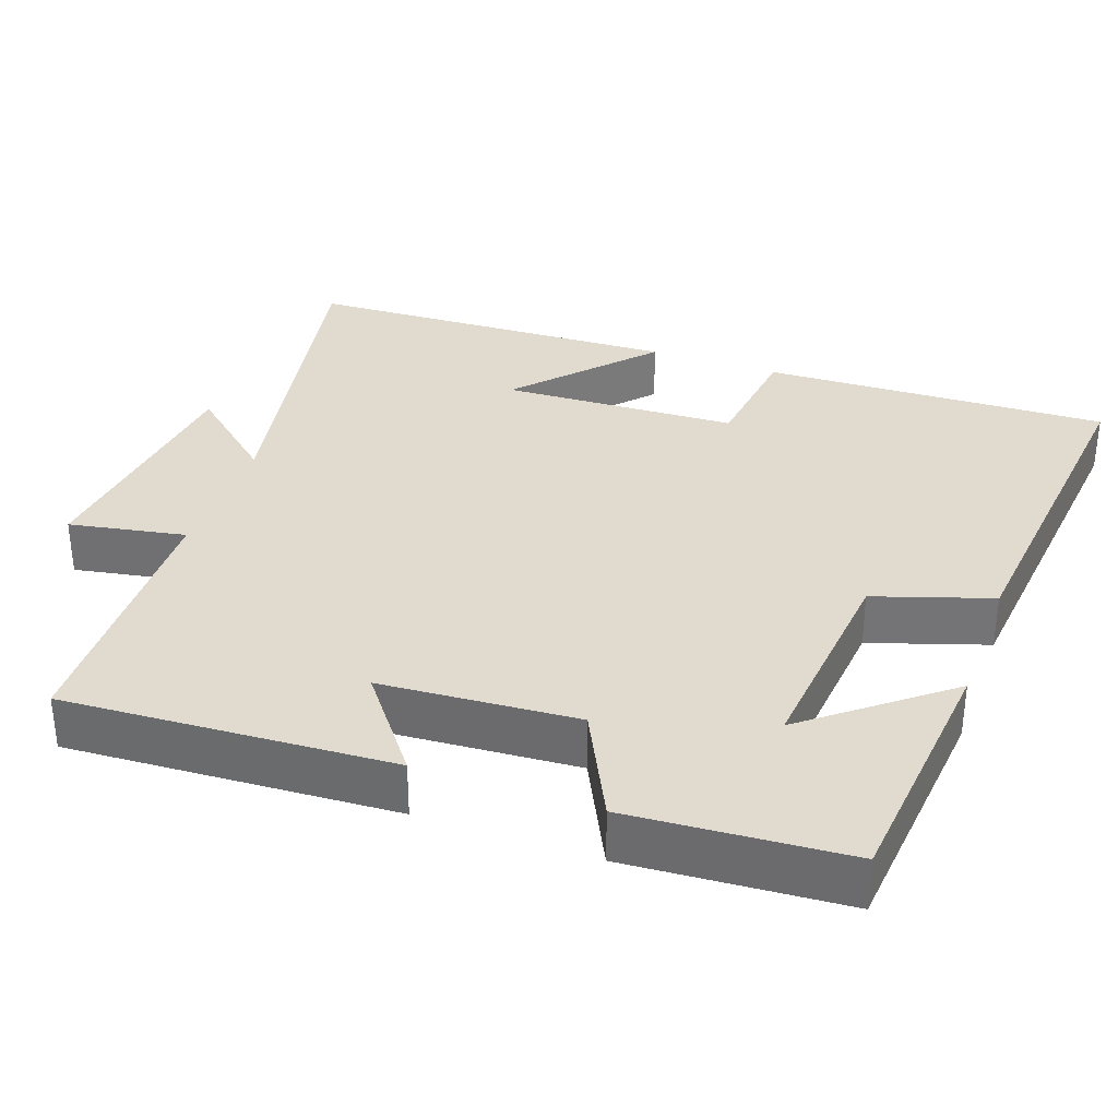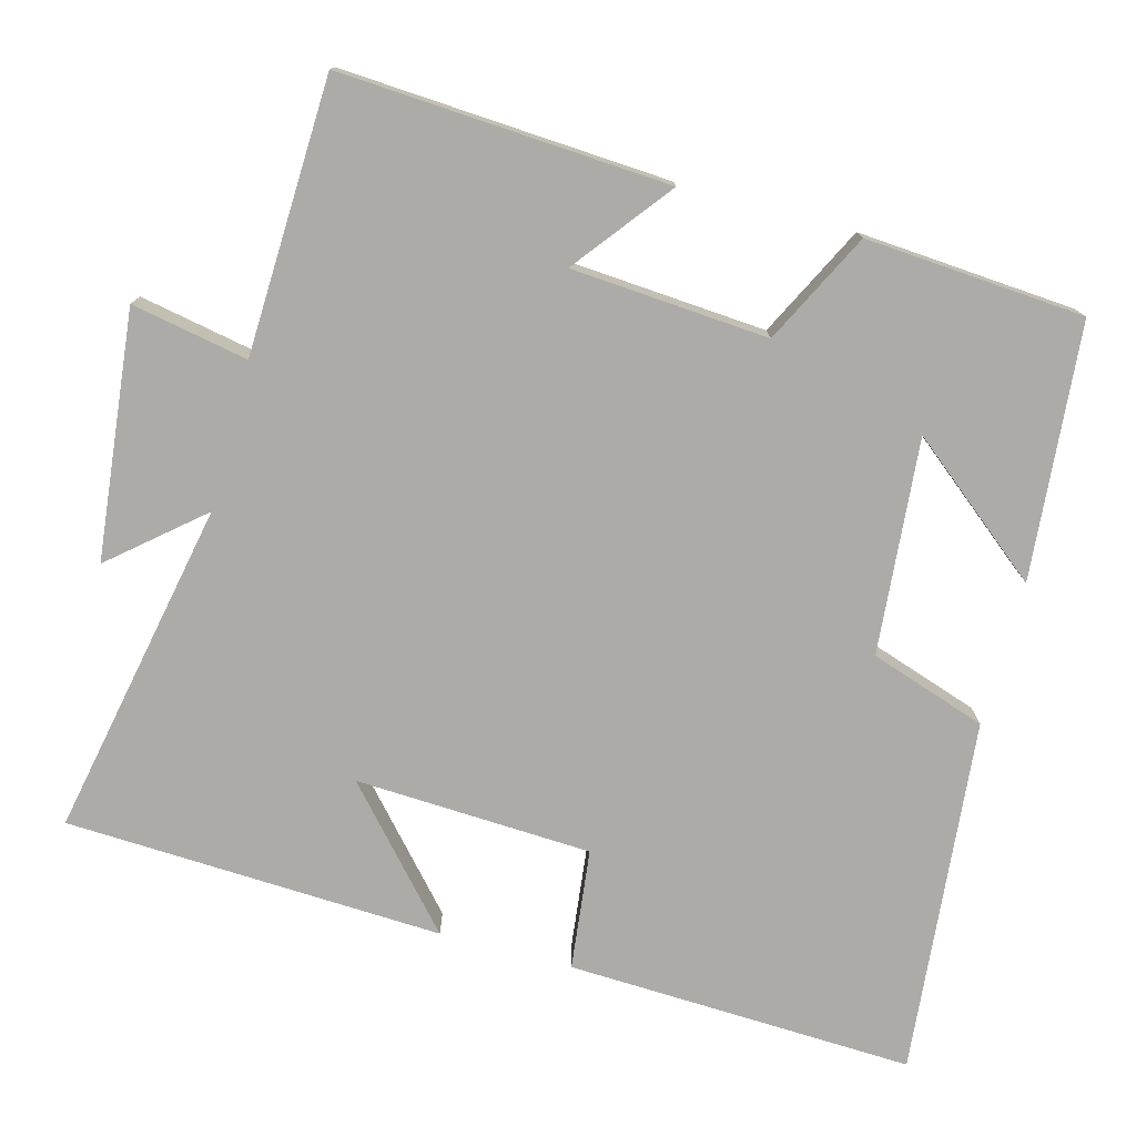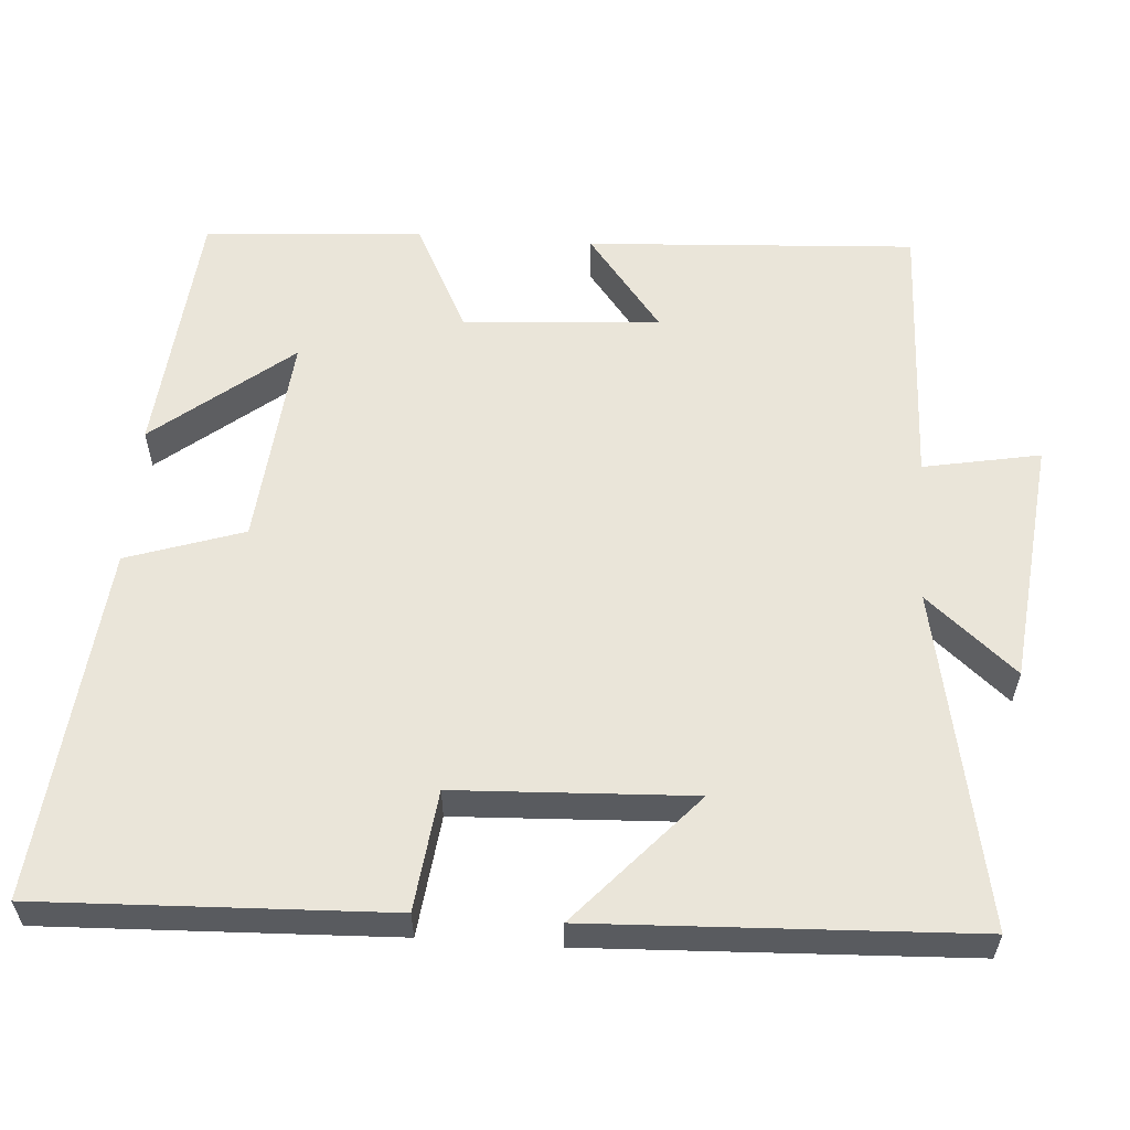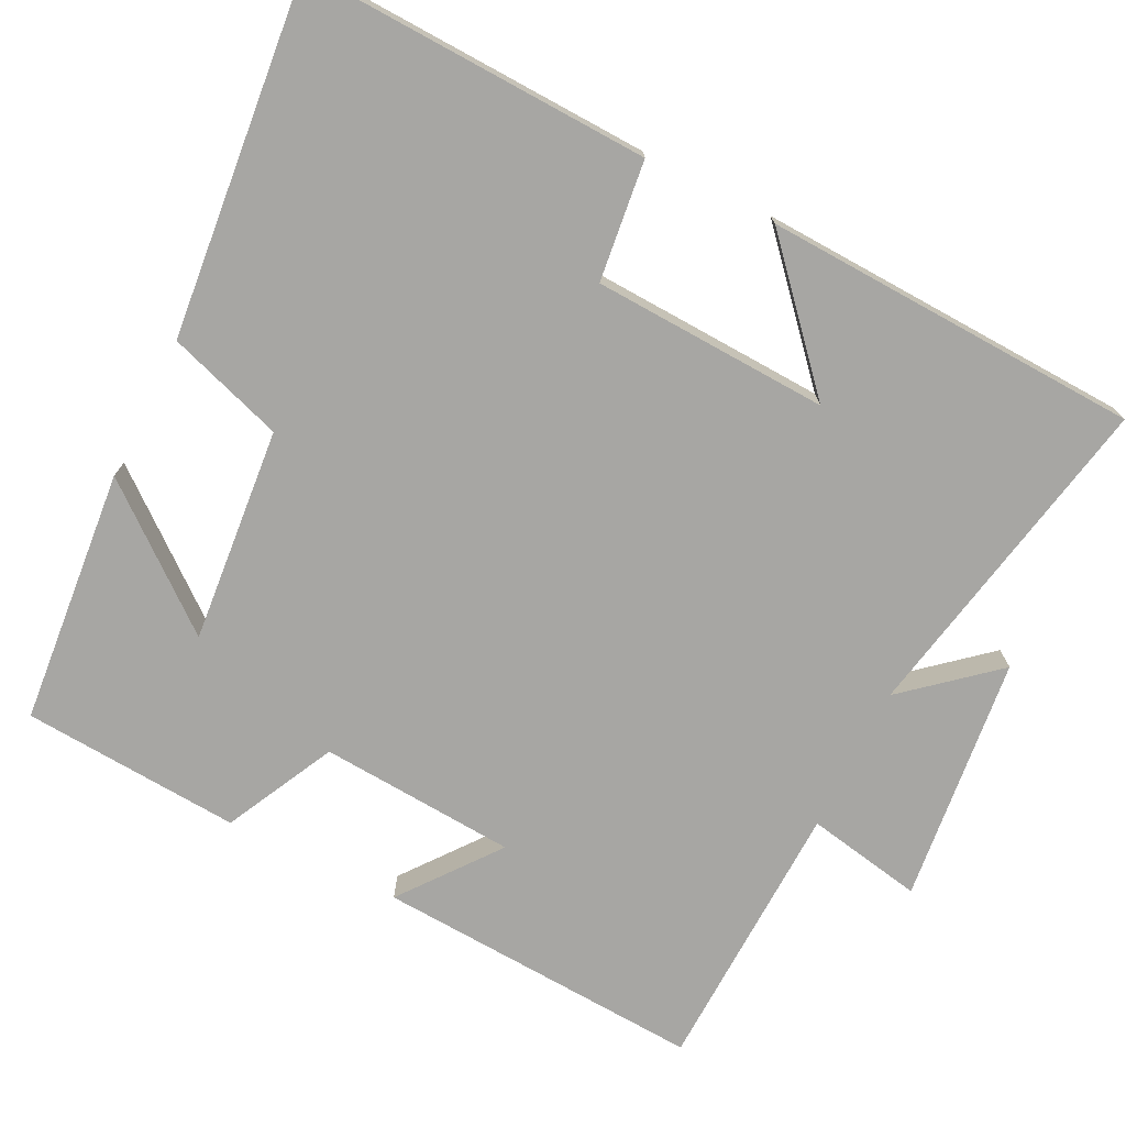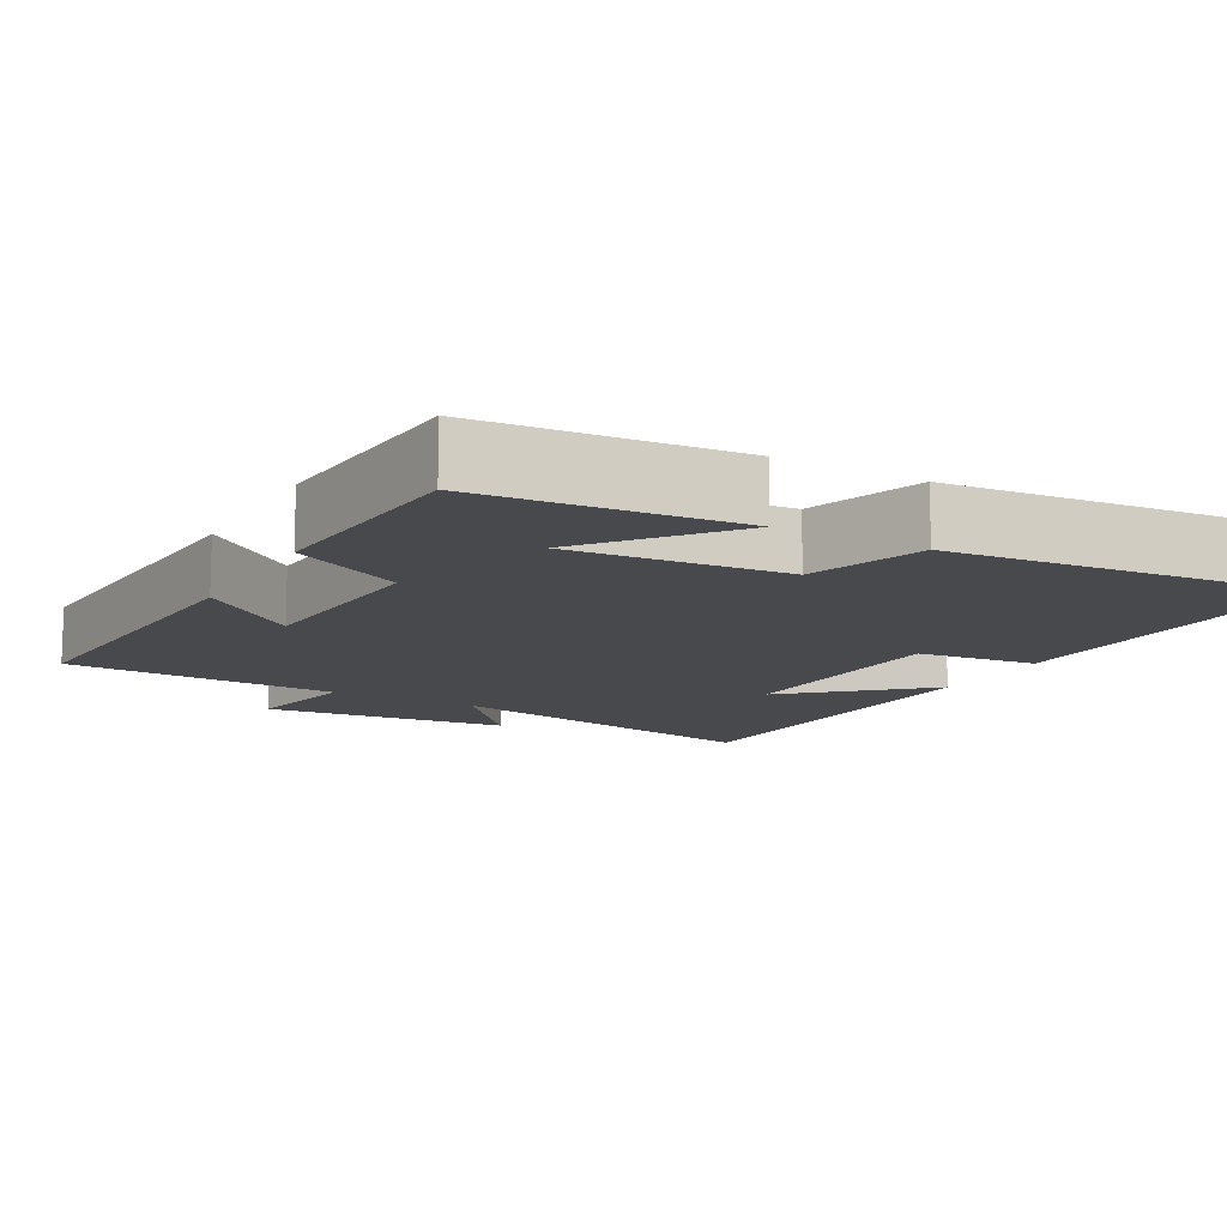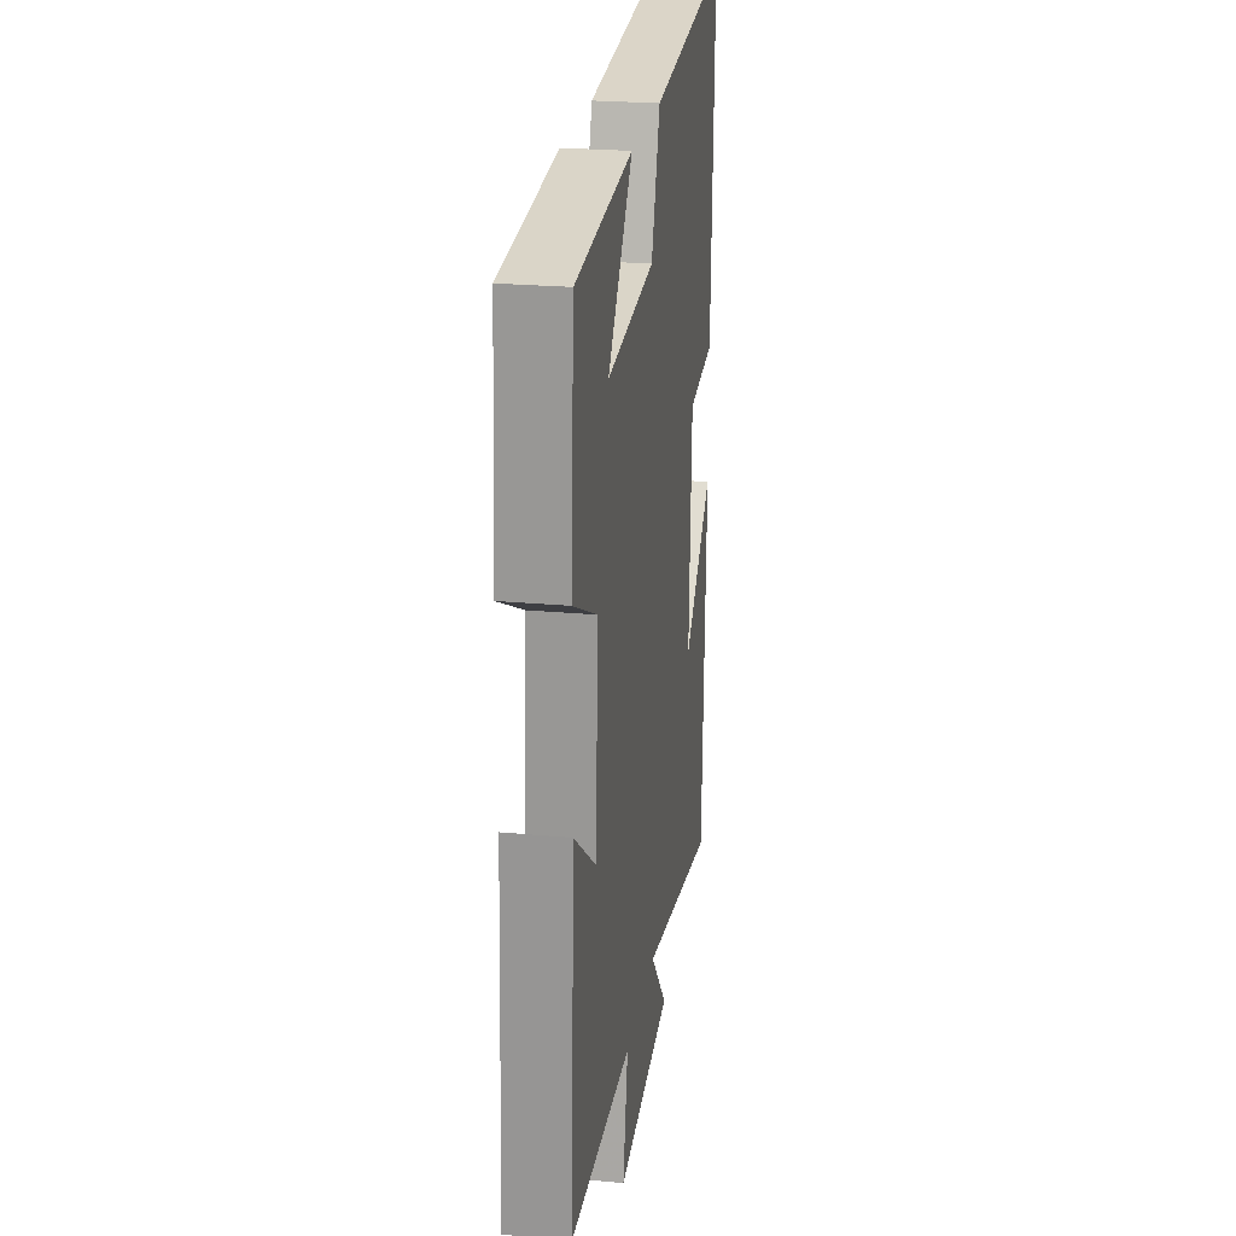
<metadata>
{"format":"obj","ext":"obj","renderer":"f3d","projection":"perspective","resolution":1024,"background":"white","views":[{"elev":33.6,"azim":-70.2,"up":"+Y"},{"elev":-76.3,"azim":-105.2,"up":"+Y"},{"elev":57.8,"azim":94.0,"up":"+Y"},{"elev":-74.1,"azim":63.5,"up":"+Y"},{"elev":-12.3,"azim":-29.3,"up":"+Y"},{"elev":24.1,"azim":-81.2,"up":"+Z"}]}
</metadata>
<code>
v 0.479 0.07 -0.587
v 0.034 0.07 -0.5
v 0.135 0.07 -0.618
v -0.191 0.07 -0.654
v -0.162 0.07 -0.5
v -0.525 0.07 -0.488
v -0.5 0.07 -0.054
v -0.372 0.07 -0.153
v -0.354 0.07 0.107
v -0.5 0.07 0.18
v -0.48 0.07 0.469
v -0.143 0.07 0.5
v -0.288 0.07 0.32
v -0.004 0.07 0.346
v 0.047 0.07 0.5
v 0.517 0.07 0.547
v 0.5 0.07 0.088
v 0.341 0.07 0.069
v 0.327 0.07 -0.243
v 0.5 0.07 -0.088
v 0.479 0 -0.587
v 0.034 0 -0.5
v 0.135 0 -0.618
v -0.191 0 -0.654
v -0.162 0 -0.5
v -0.525 0 -0.488
v -0.5 0 -0.054
v -0.372 0 -0.153
v -0.354 0 0.107
v -0.5 0 0.18
v -0.48 0 0.469
v -0.143 0 0.5
v -0.288 0 0.32
v -0.004 0 0.346
v 0.047 0 0.5
v 0.517 0 0.547
v 0.5 0 0.088
v 0.341 0 0.069
v 0.327 0 -0.243
v 0.5 0 -0.088
f 19 20 1
f 16 17 18
f 15 16 18
f 14 15 18
f 13 14 18 19
f 10 11 12 13
f 9 10 13
f 19 1 2
f 13 19 2
f 9 13 2
f 8 9 2
f 7 8 2
f 6 7 2
f 5 6 2
f 2 3 4 5
f 21 40 39
f 38 37 36
f 38 36 35
f 38 35 34
f 39 38 34 33
f 33 32 31 30
f 33 30 29
f 22 21 39
f 22 39 33
f 22 33 29
f 22 29 28
f 22 28 27
f 22 27 26
f 22 26 25
f 25 24 23 22
f 1 21 22 2
f 2 22 23 3
f 3 23 24 4
f 4 24 25 5
f 5 25 26 6
f 6 26 27 7
f 7 27 28 8
f 8 28 29 9
f 9 29 30 10
f 10 30 31 11
f 11 31 32 12
f 12 32 33 13
f 13 33 34 14
f 14 34 35 15
f 15 35 36 16
f 16 36 37 17
f 17 37 38 18
f 18 38 39 19
f 19 39 40 20
f 20 40 21 1

</code>
